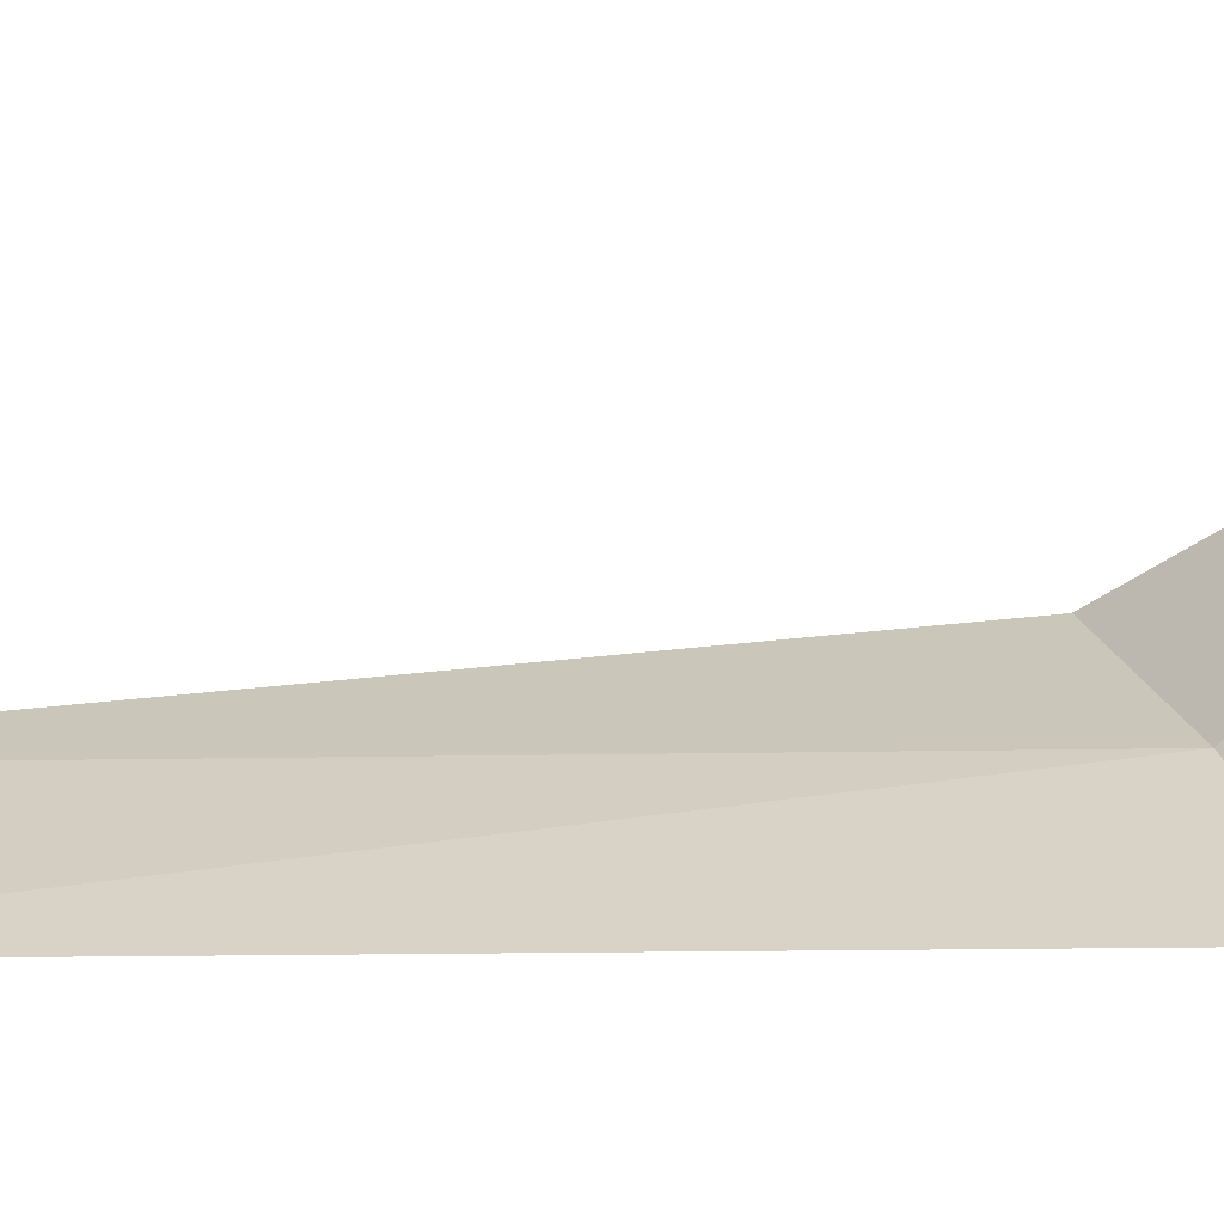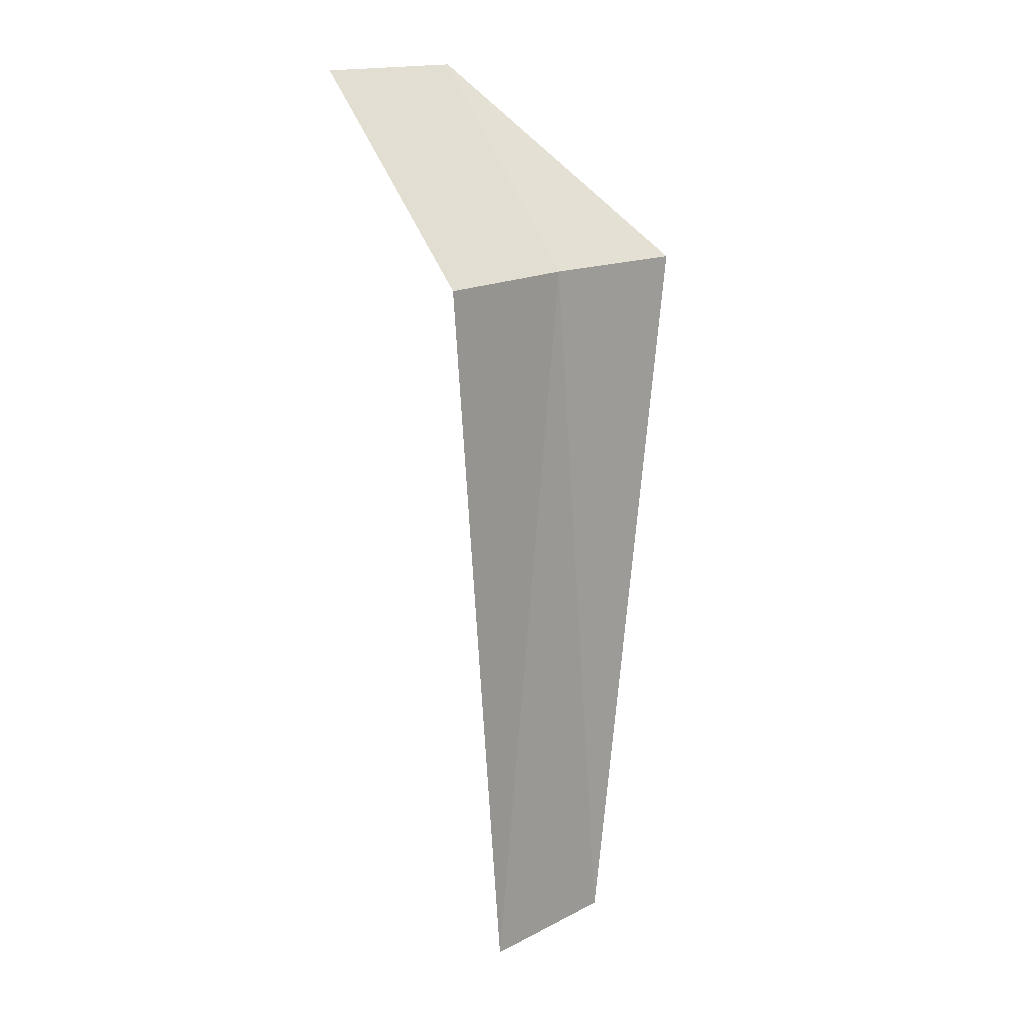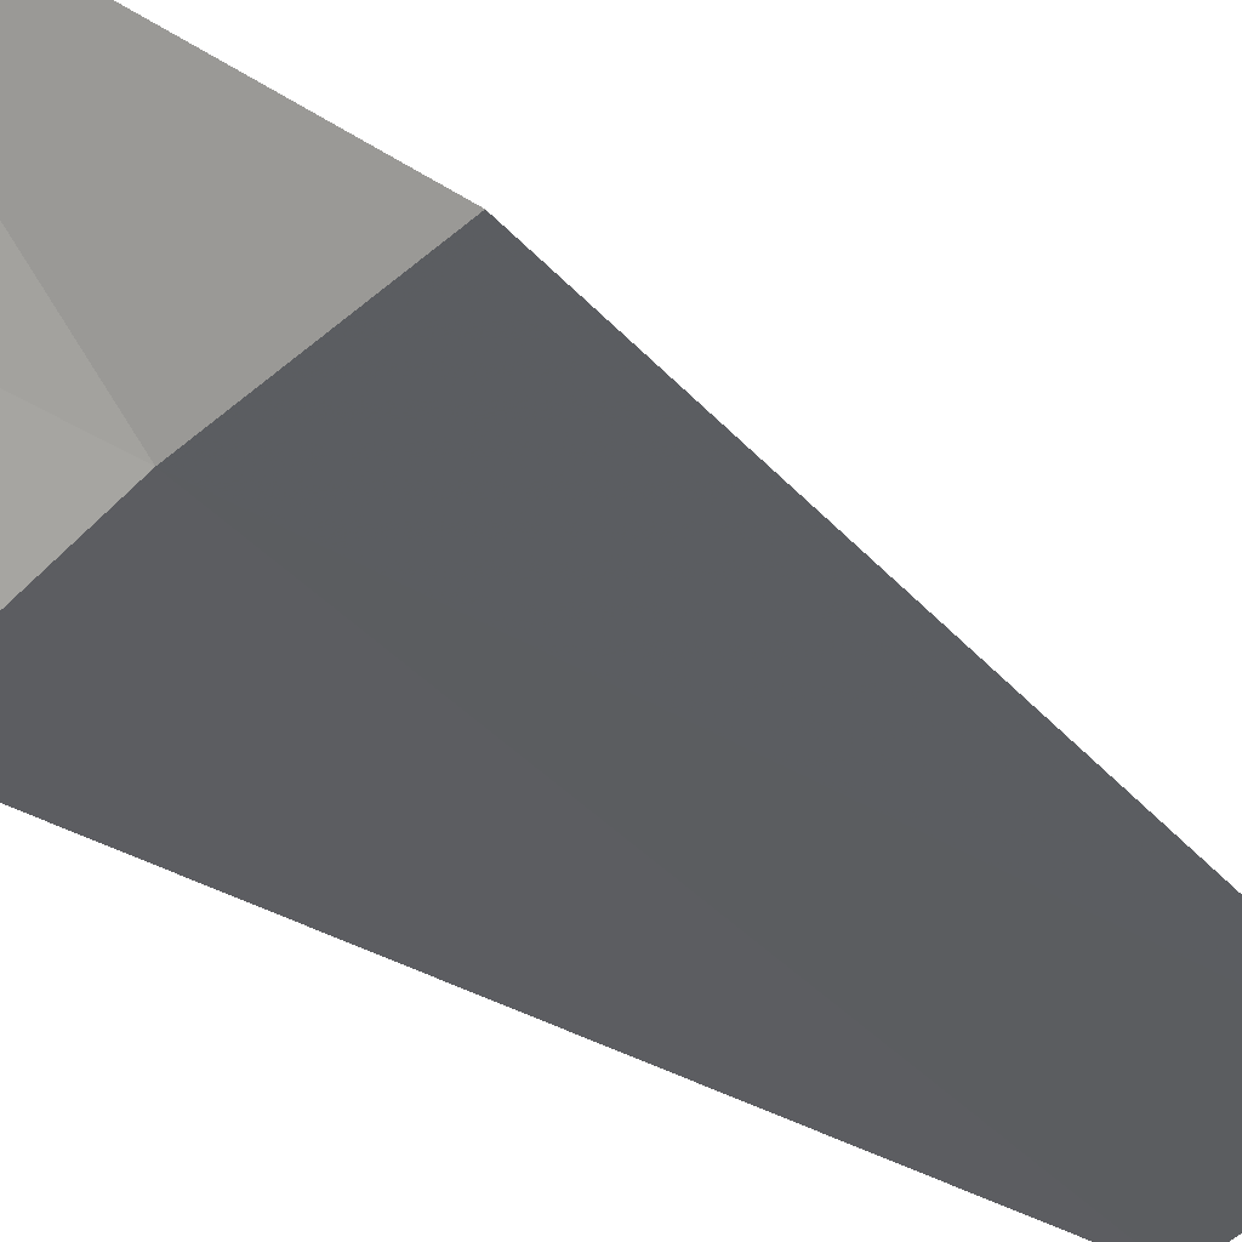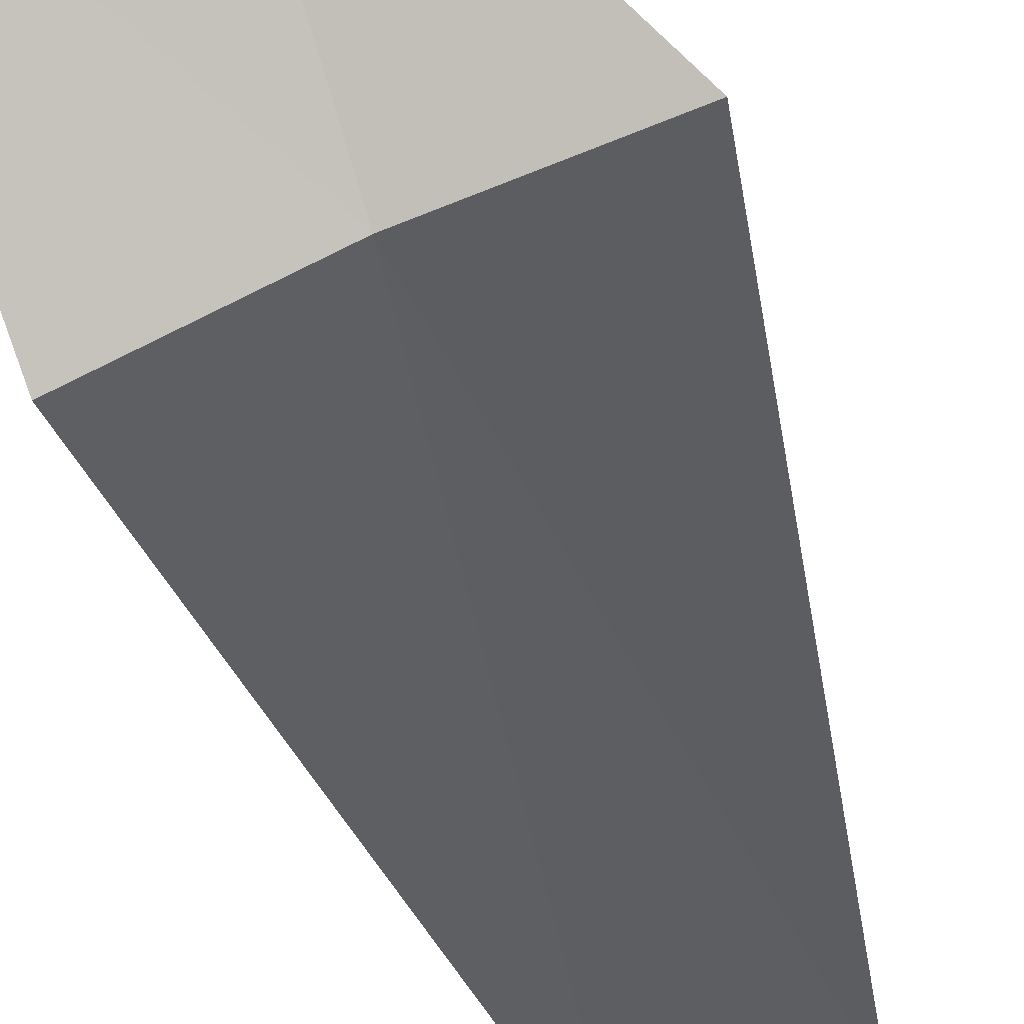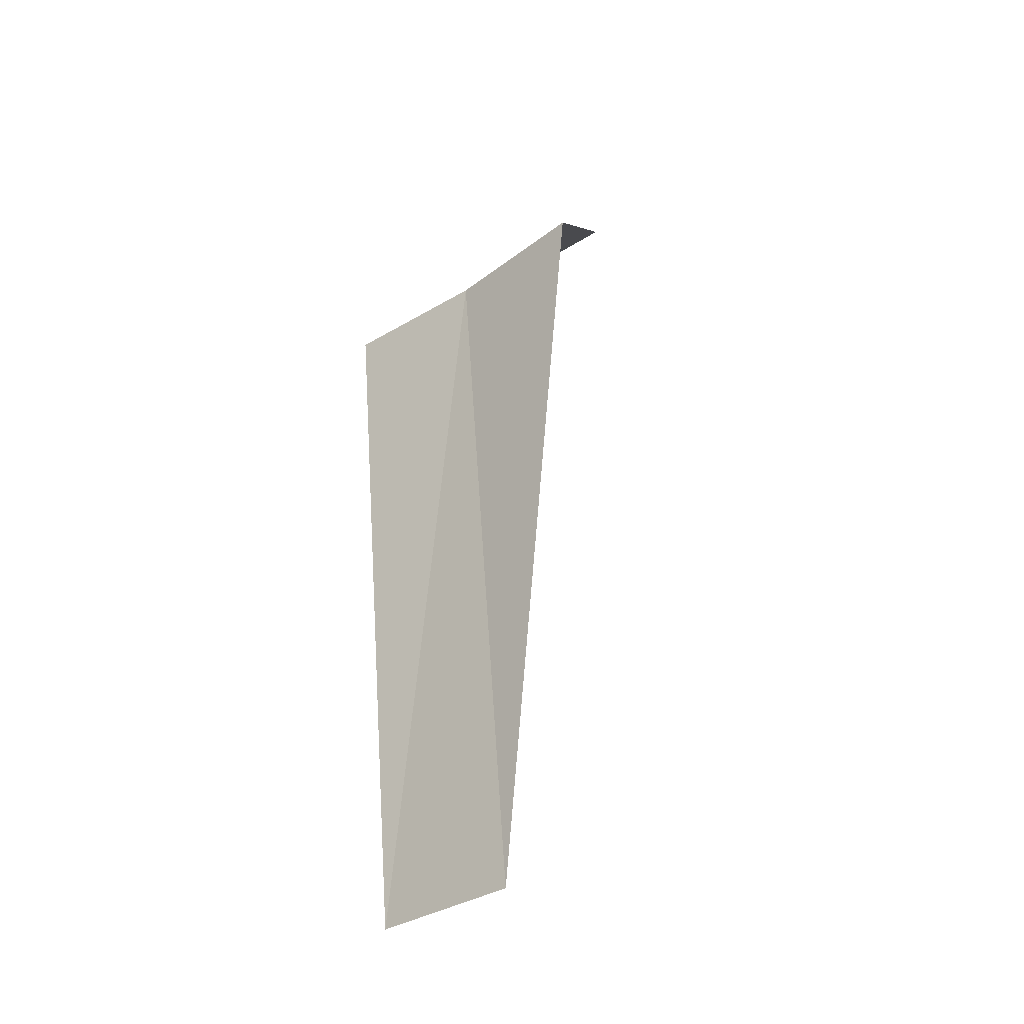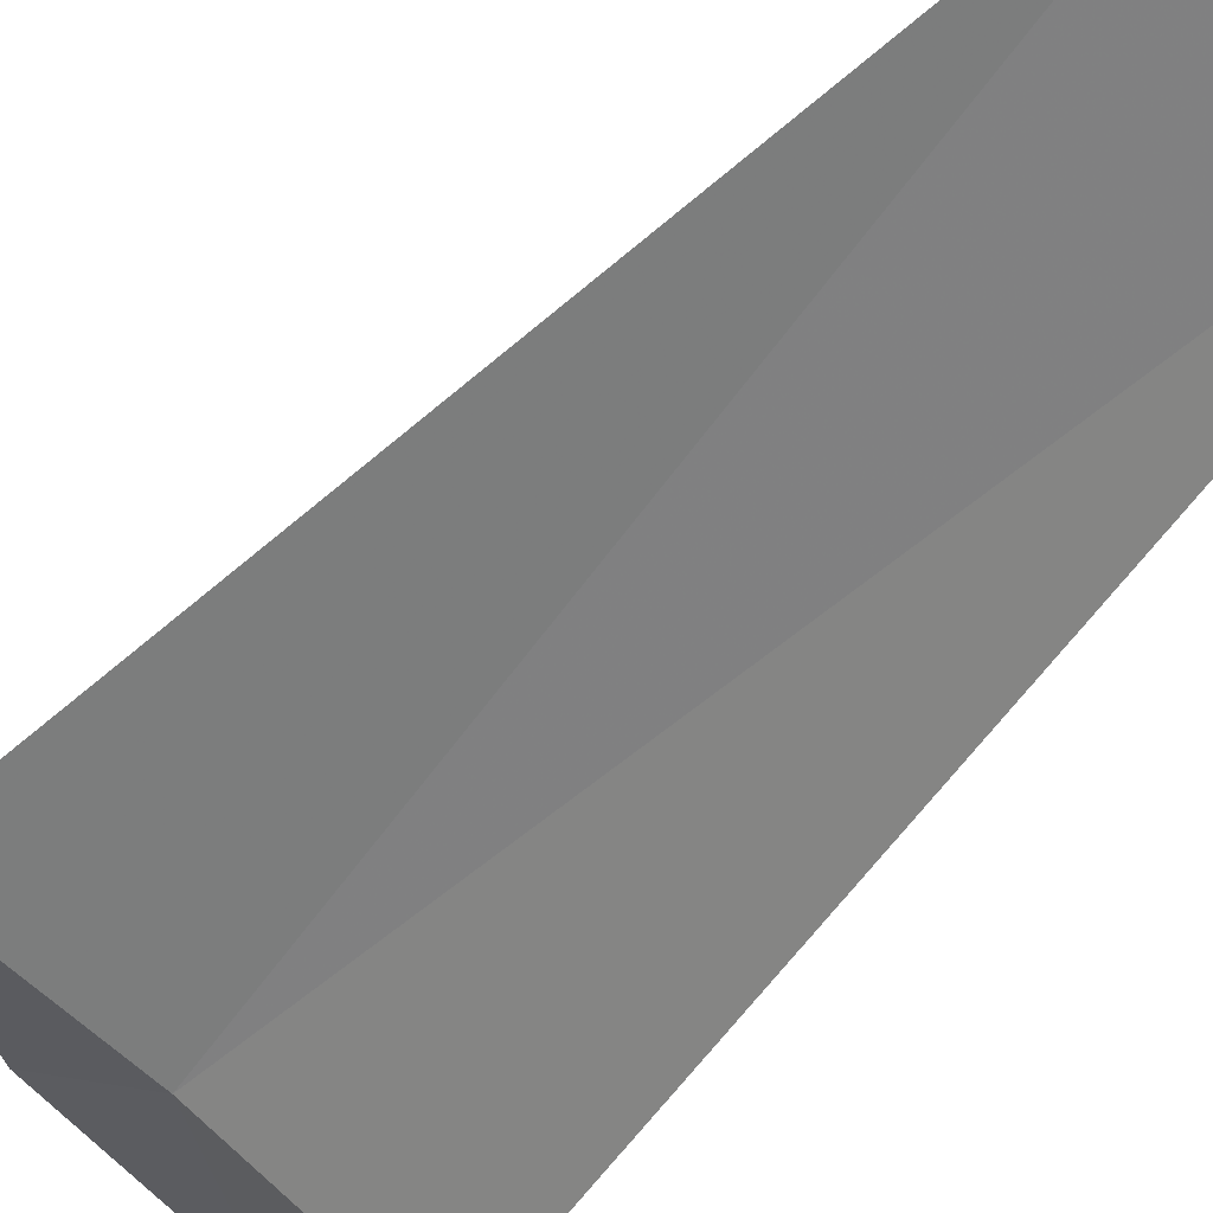
<metadata>
{"format":"obj","ext":"obj","renderer":"f3d","projection":"perspective","resolution":1024,"background":"white","views":[{"elev":7.3,"azim":72.2,"up":"+Z"},{"elev":16.5,"azim":152.4,"up":"+Y"},{"elev":-31.5,"azim":-139.7,"up":"+Z"},{"elev":-39.8,"azim":-164.1,"up":"+Z"},{"elev":-33.1,"azim":-119.3,"up":"+Y"},{"elev":-51.9,"azim":-38.1,"up":"+Z"}]}
</metadata>
<code>
v -24.84 -1.903 17.73
v -25.62 -1.903 17.93
v -25.16 -5.653 17.83
v -24.41 -5.653 17.58
v -24.09 -1.903 17.45
v -23.89 -0.9029 18.45
v -24.7 -0.9029 18.74
f 1 3 2
f 1 5 4
f 1 4 3
f 1 6 5
f 1 2 7
f 1 7 6

</code>
